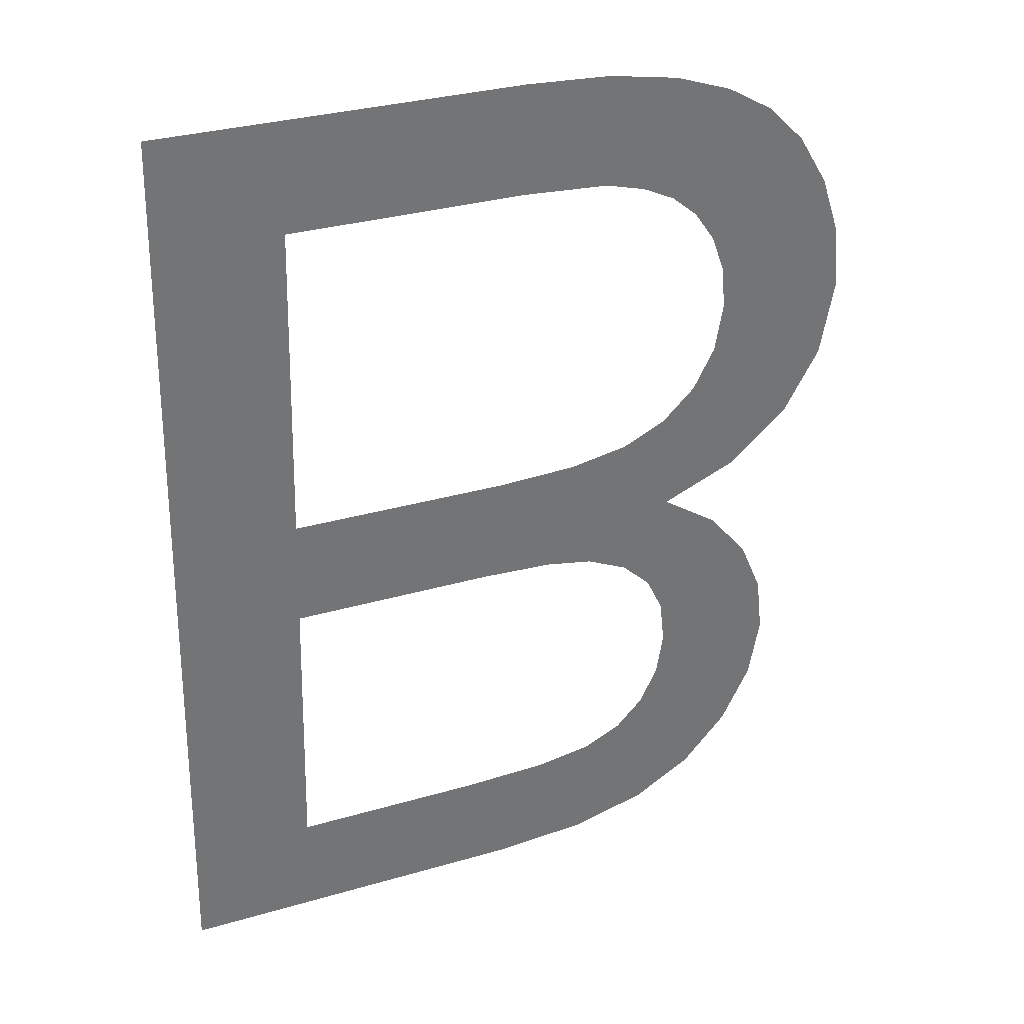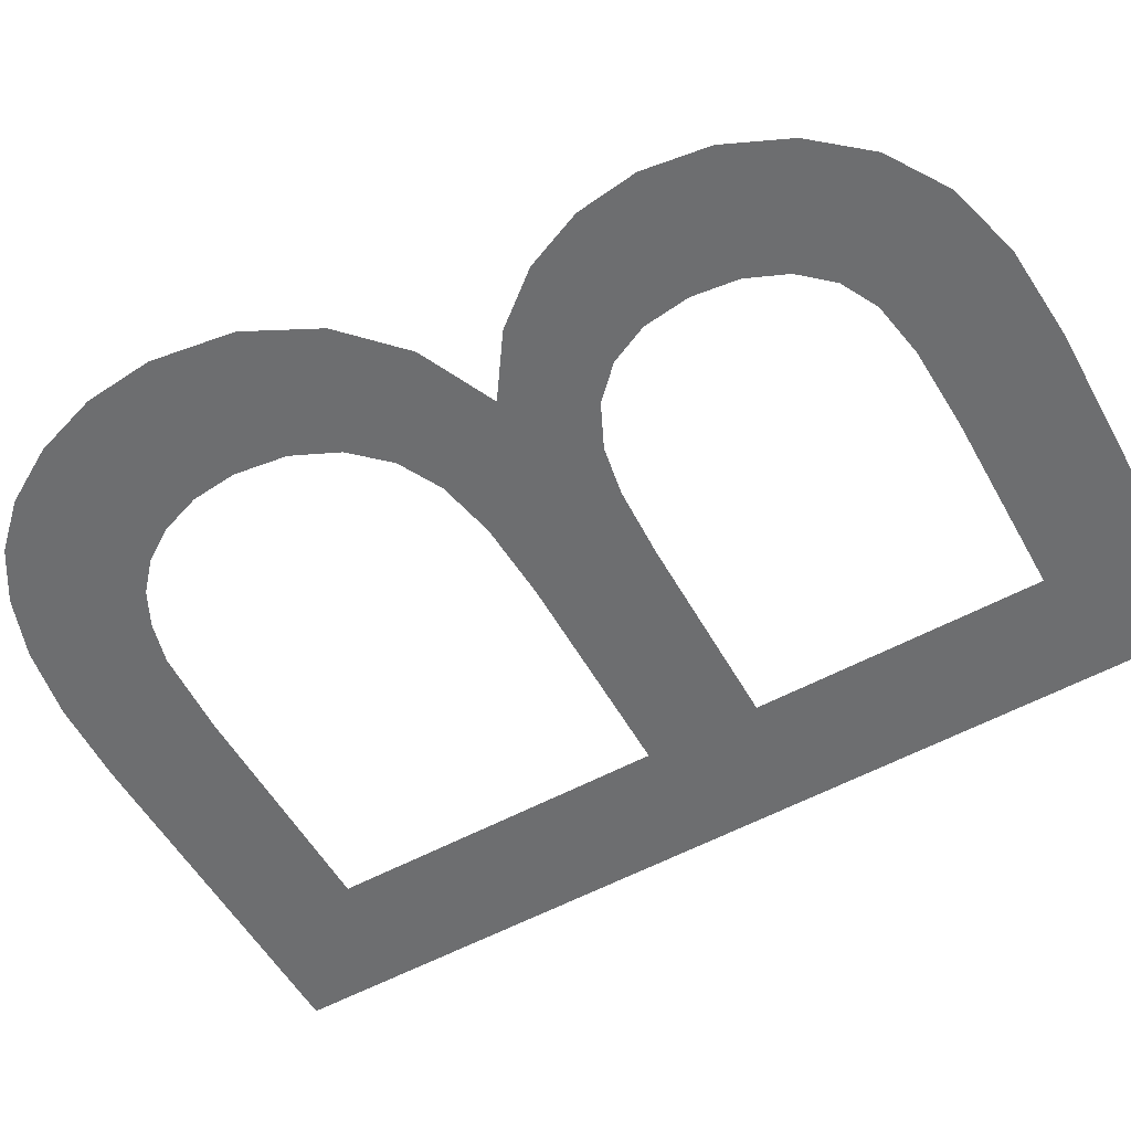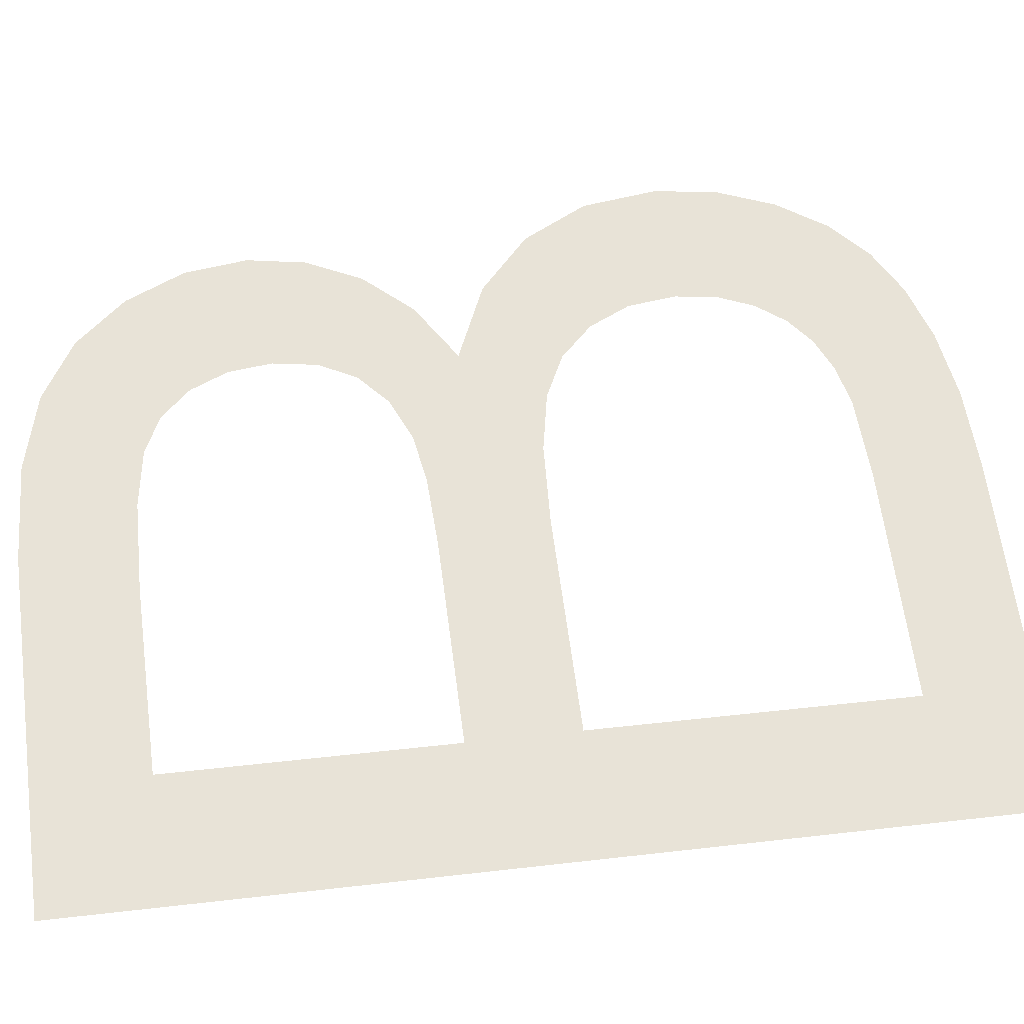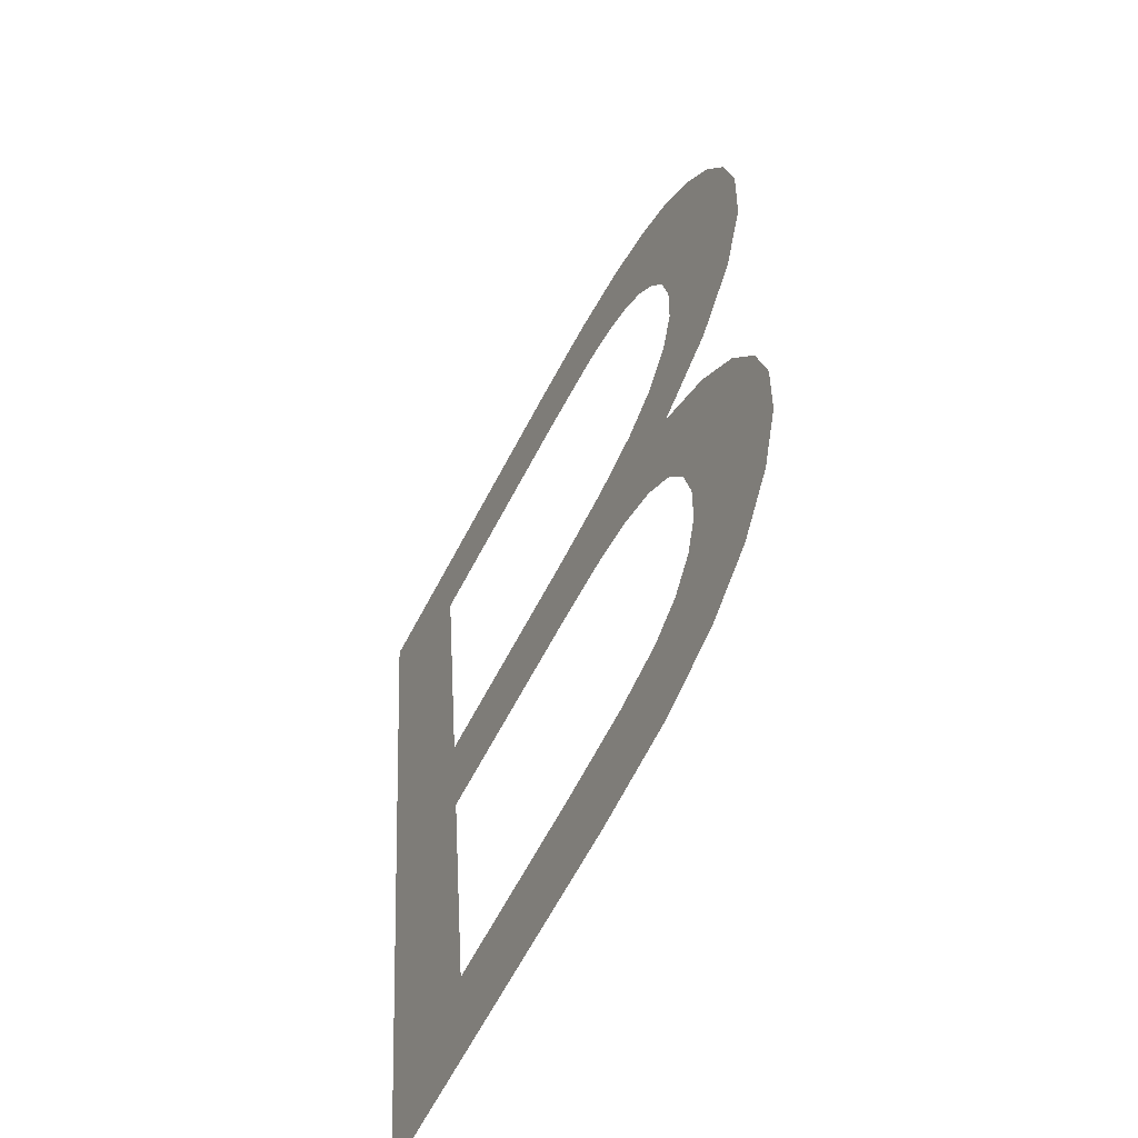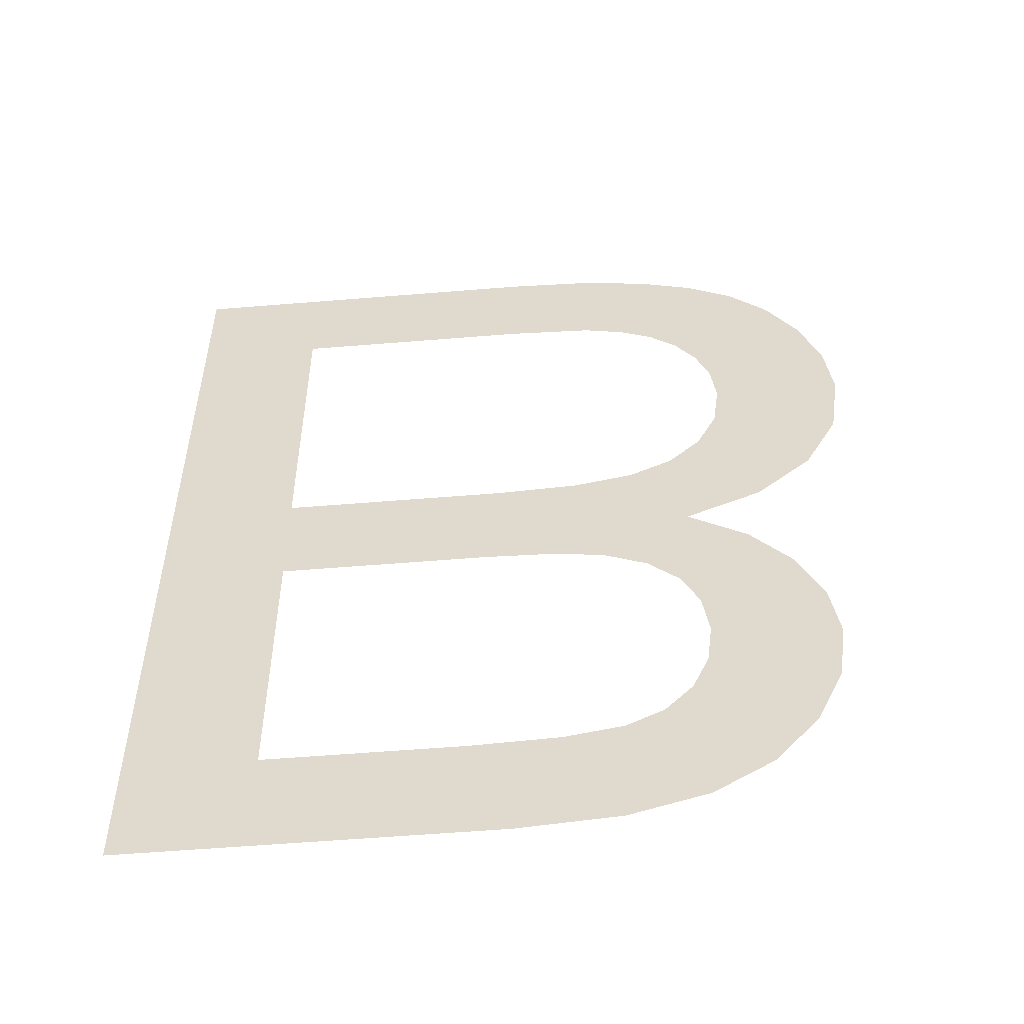
<metadata>
{"format":"obj","ext":"obj","renderer":"f3d","projection":"perspective","resolution":1024,"background":"white","views":[{"elev":31.3,"azim":-22.6,"up":"+Z"},{"elev":-52.3,"azim":118.1,"up":"+Y"},{"elev":63.8,"azim":-97.6,"up":"+Y"},{"elev":-67.4,"azim":61.8,"up":"+Z"},{"elev":-58.6,"azim":4.8,"up":"+Z"}]}
</metadata>
<code>
o mesh157/mesh157-geometry#mesh157-geometry
v -0.3757 0.01635 0.1361
v -0.3724 0.01653 0.1332
v -0.3757 0.01792 0.1113
v -0.3662 0.01635 0.1361
v -0.3724 0.01773 0.1142
v -0.3662 0.01653 0.1332
v -0.3664 0.01792 0.1113
v -0.3724 0.01707 0.1247
v -0.364 0.01636 0.136
v -0.3675 0.01773 0.1142
v -0.3724 0.01726 0.1217
v -0.364 0.01654 0.1331
v -0.3652 0.01773 0.1143
v -0.3667 0.01707 0.1247
v -0.3622 0.01638 0.1357
v -0.3638 0.01791 0.1115
v -0.367 0.01726 0.1217
v -0.363 0.01656 0.1328
v -0.3637 0.01771 0.1146
v -0.3652 0.01726 0.1217
v -0.3621 0.01658 0.1324
v -0.3618 0.01787 0.1121
v -0.3646 0.01707 0.1248
v -0.3607 0.01641 0.1352
v -0.3627 0.01768 0.1151
v -0.3639 0.01728 0.1214
v -0.3614 0.01662 0.1318
v -0.362 0.01763 0.1159
v -0.363 0.01705 0.1251
v -0.3609 0.01667 0.131
v -0.3615 0.01757 0.1169
v -0.3628 0.01731 0.121
v -0.3605 0.01673 0.13
v -0.3603 0.01781 0.113
v -0.3619 0.01701 0.1256
v -0.3595 0.01645 0.1345
v -0.3614 0.01749 0.118
v -0.362 0.01735 0.1202
v -0.3604 0.0168 0.1289
v -0.3601 0.01725 0.1219
v -0.3616 0.01742 0.1192
v -0.3596 0.01713 0.1238
v -0.3591 0.01772 0.1144
v -0.3616 0.01718 0.1229
v -0.3582 0.01704 0.1252
v -0.3605 0.01689 0.1276
v -0.359 0.01733 0.1207
v -0.3611 0.01696 0.1265
v -0.3585 0.01651 0.1335
v -0.3584 0.01762 0.116
v -0.3577 0.0166 0.1322
v -0.3584 0.01742 0.1192
v -0.3573 0.01693 0.1269
v -0.3582 0.01752 0.1177
v -0.3571 0.0167 0.1306
v -0.357 0.0168 0.1289
f 1 2 3
f 2 1 4
f 3 2 1
f 4 1 2
f 5 3 2
f 2 3 5
f 2 4 6
f 6 4 2
f 3 5 7
f 7 5 3
f 5 2 8
f 8 2 5
f 6 4 9
f 9 4 6
f 7 5 10
f 10 5 7
f 5 8 11
f 11 8 5
f 6 9 12
f 12 9 6
f 7 10 13
f 13 10 7
f 14 11 8
f 8 11 14
f 12 9 15
f 15 9 12
f 7 13 16
f 16 13 7
f 11 14 17
f 17 14 11
f 12 15 18
f 18 15 12
f 16 13 19
f 19 13 16
f 17 14 20
f 20 14 17
f 18 15 21
f 21 15 18
f 16 19 22
f 22 19 16
f 20 14 23
f 23 14 20
f 21 15 24
f 24 15 21
f 22 19 25
f 25 19 22
f 20 23 26
f 26 23 20
f 21 24 27
f 27 24 21
f 22 25 28
f 28 25 22
f 26 23 29
f 29 23 26
f 27 24 30
f 30 24 27
f 22 28 31
f 31 28 22
f 26 29 32
f 32 29 26
f 30 24 33
f 33 24 30
f 22 31 34
f 34 31 22
f 32 29 35
f 35 29 32
f 33 24 36
f 36 24 33
f 34 31 37
f 37 31 34
f 32 35 38
f 38 35 32
f 33 36 39
f 39 36 33
f 37 40 34
f 34 40 37
f 38 35 41
f 41 35 38
f 39 36 42
f 42 36 39
f 41 40 37
f 37 40 41
f 34 40 43
f 43 40 34
f 41 35 44
f 44 35 41
f 42 36 45
f 45 36 42
f 42 46 39
f 39 46 42
f 41 44 40
f 40 44 41
f 43 40 47
f 47 40 43
f 48 44 35
f 35 44 48
f 45 36 49
f 49 36 45
f 42 48 46
f 46 48 42
f 43 47 50
f 50 47 43
f 44 48 42
f 42 48 44
f 45 49 51
f 51 49 45
f 50 47 52
f 52 47 50
f 45 51 53
f 53 51 45
f 50 52 54
f 54 52 50
f 53 51 55
f 55 51 53
f 53 55 56
f 56 55 53

</code>
